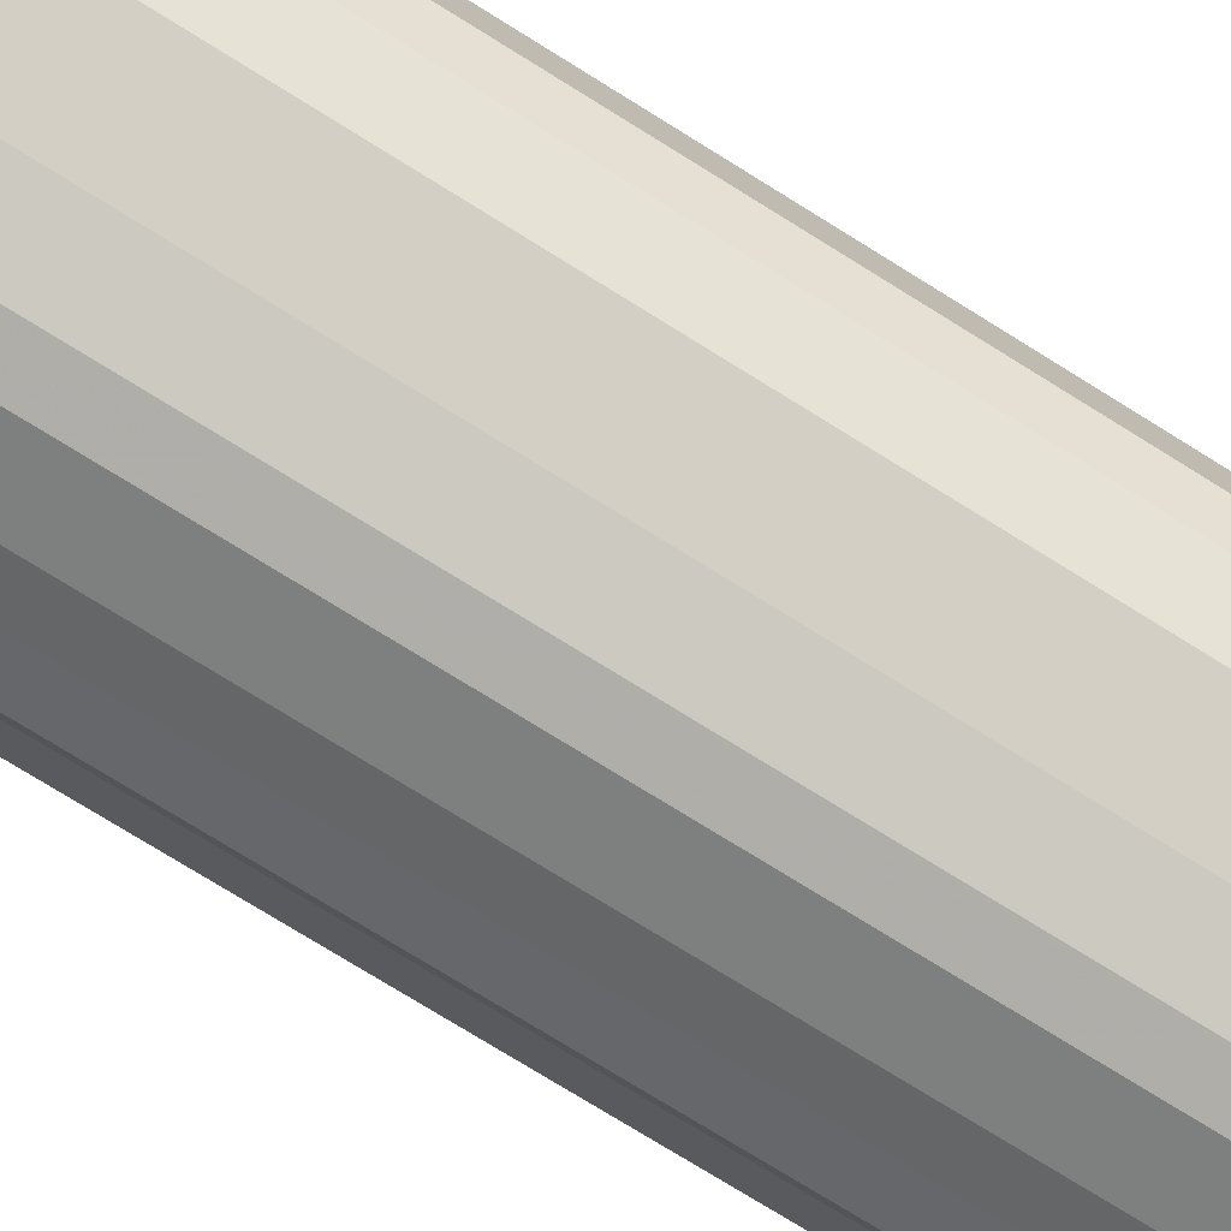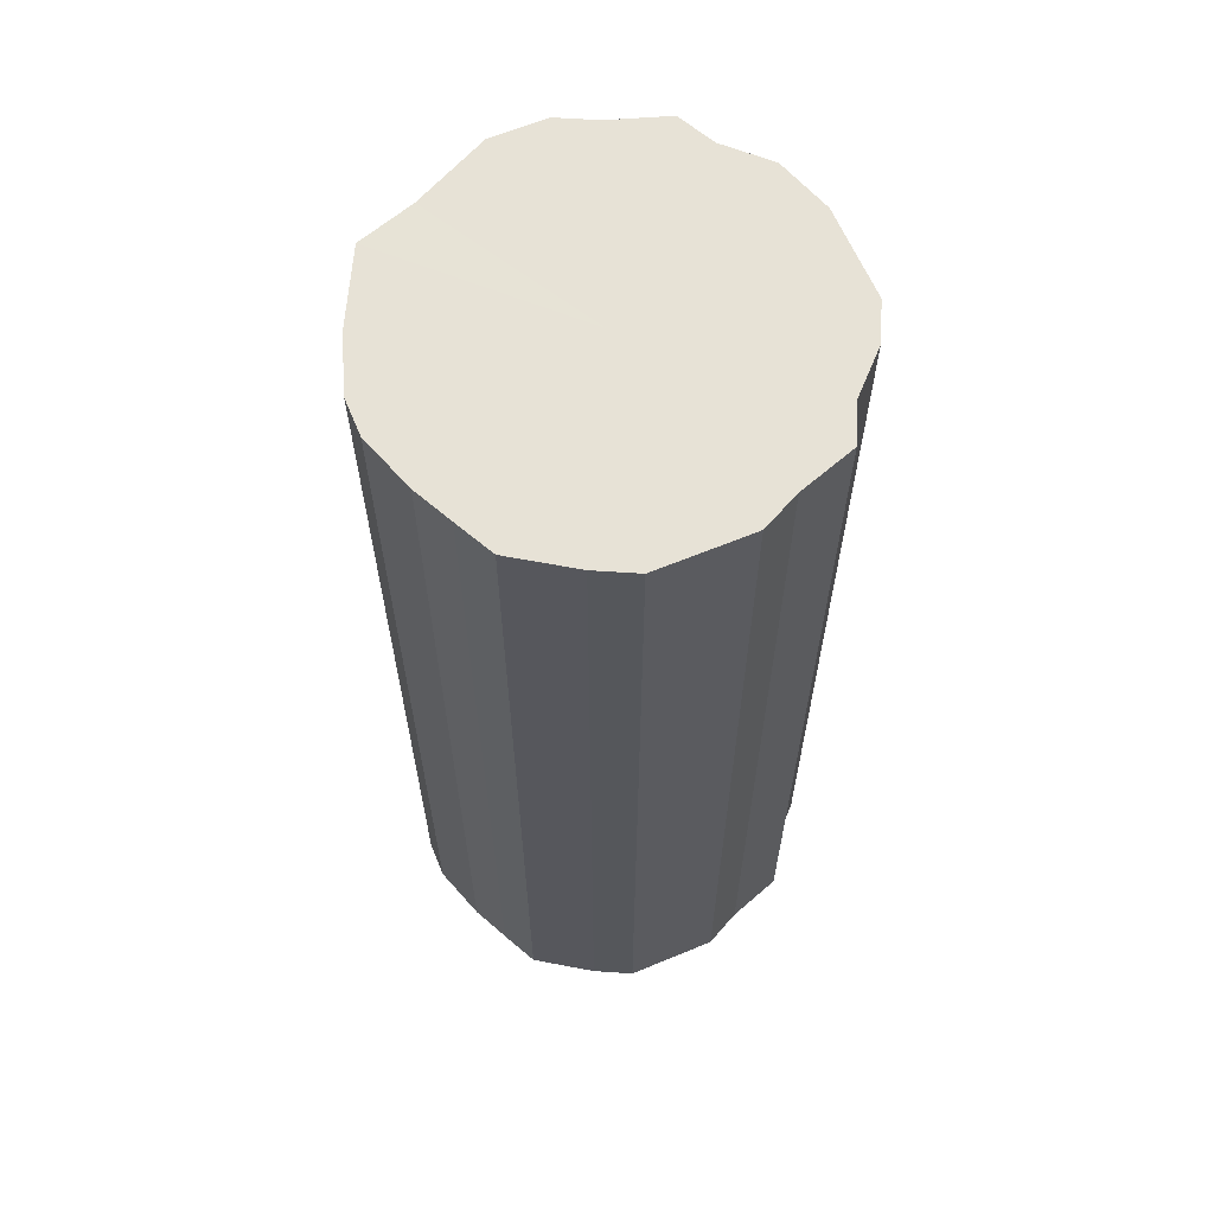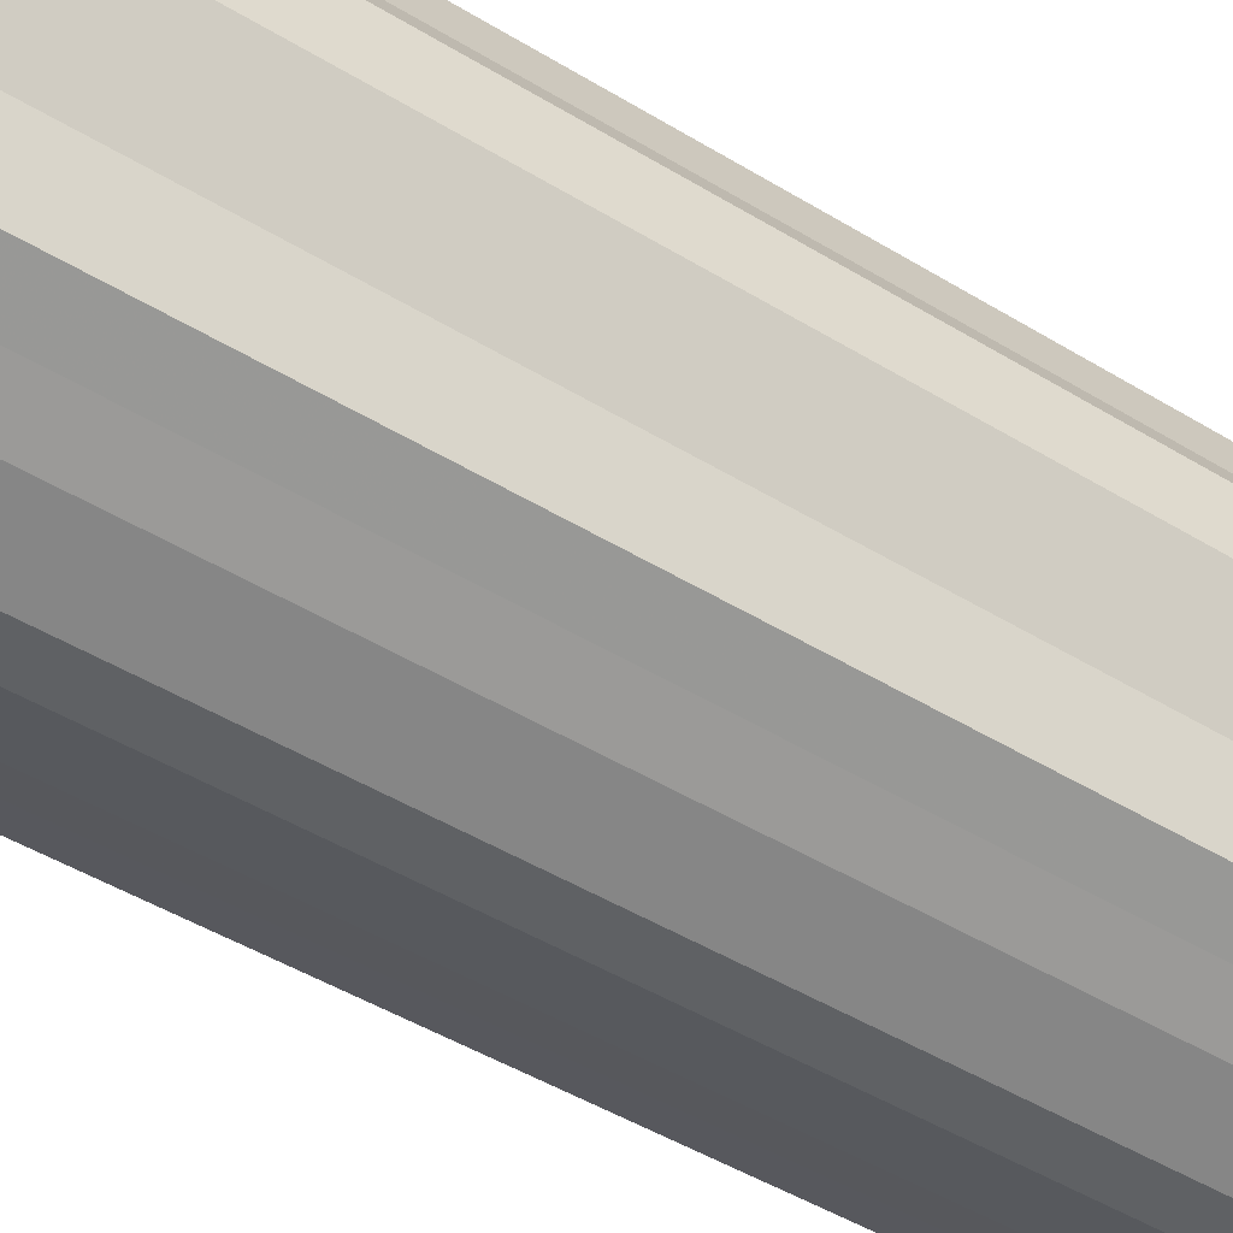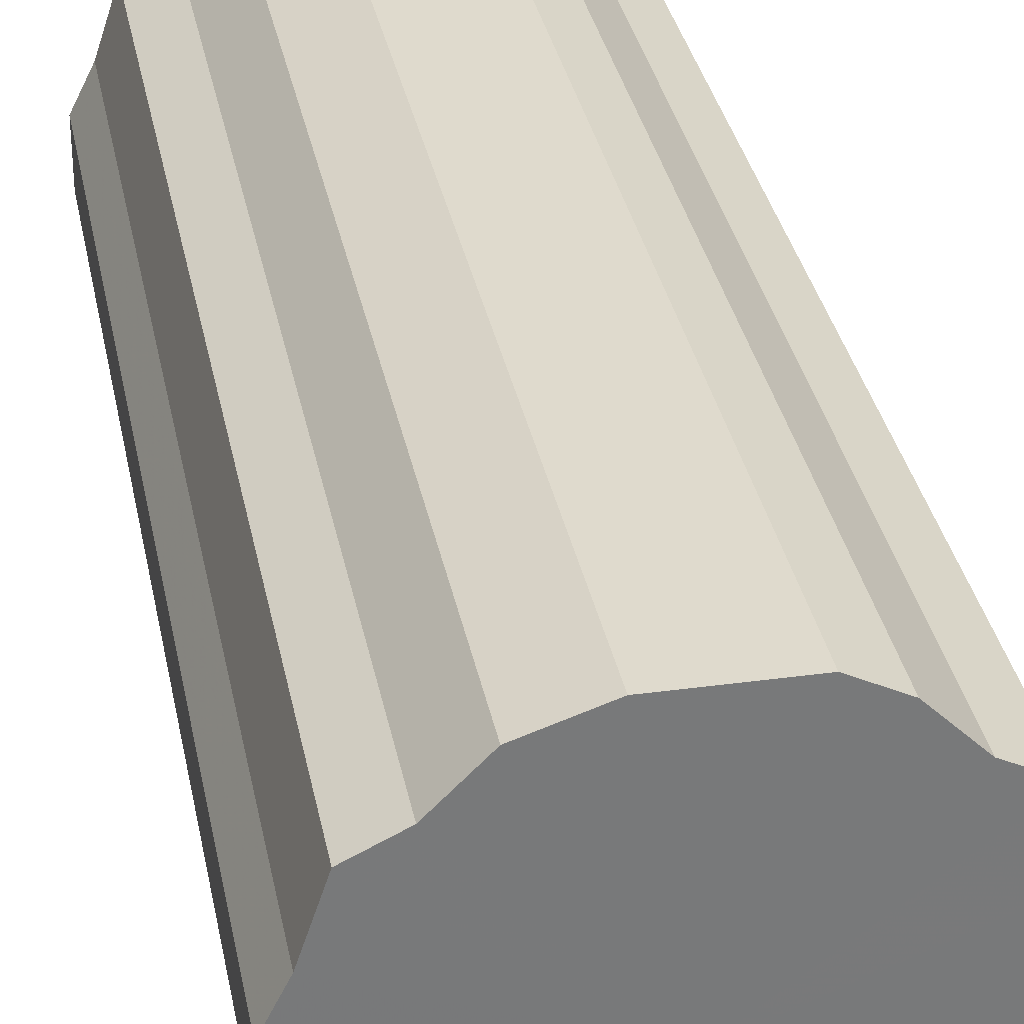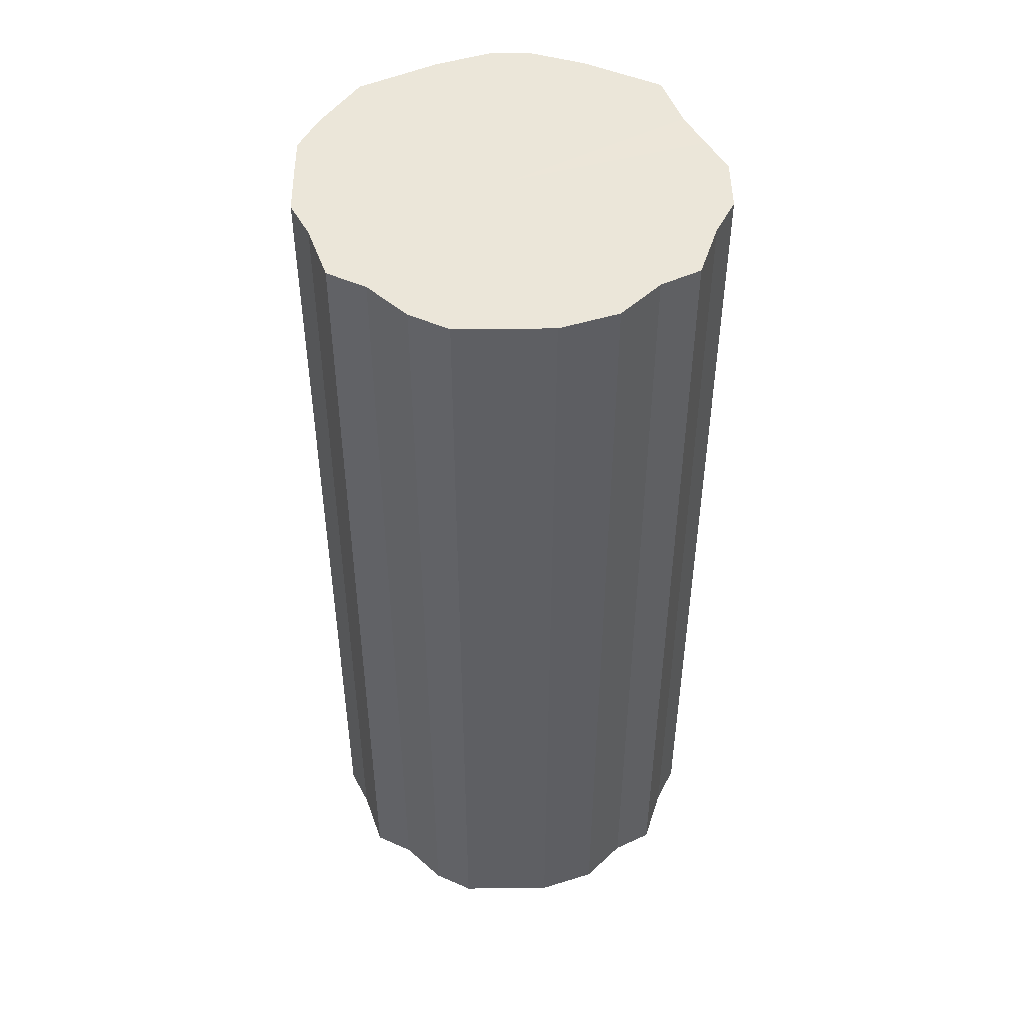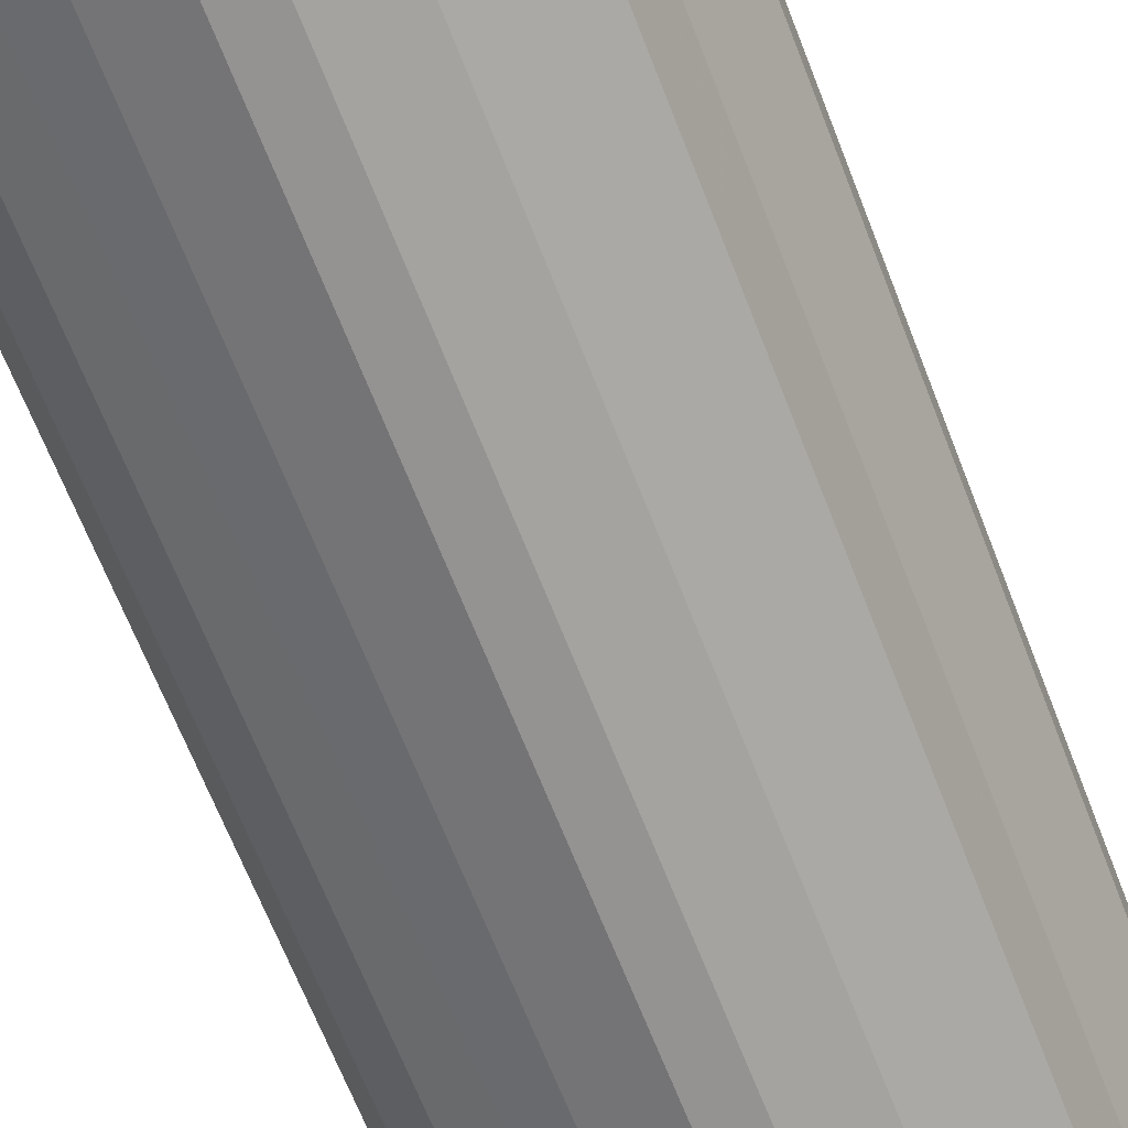
<metadata>
{"format":"obj","ext":"obj","renderer":"f3d","projection":"perspective","resolution":1024,"background":"white","views":[{"elev":-77.2,"azim":58.3,"up":"+Y"},{"elev":63.0,"azim":67.3,"up":"+Z"},{"elev":-46.6,"azim":-124.9,"up":"+Y"},{"elev":32.7,"azim":-10.7,"up":"+Y"},{"elev":48.1,"azim":179.4,"up":"+Z"},{"elev":-66.8,"azim":-158.7,"up":"+Y"}]}
</metadata>
<code>
o 19246
v 2167 1863 15.31
v 2167 1863 15.31
v 2167 1863 15.81
v 2167 1862 15.31
v 2167 1863 15.81
v 2167 1863 15.31
v 2167 1863 15.81
v 2167 1862 15.31
v 2167 1862 15.81
v 2167 1862 15.31
v 2167 1862 15.81
v 2167 1862 15.31
v 2167 1862 15.81
v 2167 1862 15.31
v 2167 1862 15.81
v 2167 1862 15.31
v 2167 1862 15.81
v 2167 1862 15.31
v 2167 1862 15.81
v 2167 1862 15.31
v 2167 1862 15.81
v 2167 1862 15.31
v 2167 1862 15.81
v 2167 1862 15.31
v 2167 1862 15.81
v 2167 1862 15.31
v 2167 1862 15.81
v 2167 1862 15.31
v 2167 1862 15.81
v 2167 1862 15.31
v 2167 1862 15.81
v 2167 1862 15.31
v 2167 1862 15.81
v 2167 1862 15.31
v 2167 1862 15.81
v 2167 1862 15.31
v 2167 1862 15.81
v 2167 1862 15.31
v 2167 1862 15.81
v 2167 1862 15.31
v 2167 1862 15.81
v 2167 1862 15.31
v 2167 1862 15.81
v 2167 1862 15.31
v 2167 1862 15.81
v 2167 1862 15.31
v 2167 1862 15.81
v 2167 1862 15.31
v 2167 1862 15.81
v 2167 1862 15.31
v 2167 1862 15.81
v 2167 1862 15.31
v 2167 1862 15.81
v 2167 1862 15.81
v 2167 1863 15.81
v 2167 1863 15.31
v 2167 1863 15.81
v 2167 1862 15.31
v 2167 1862 15.81
v 2167 1863 15.81
v 2167 1863 15.31
v 2167 1862 15.81
v 2167 1863 15.31
v 2167 1862 15.31
v 2167 1862 15.81
v 2167 1862 15.81
v 2167 1862 15.31
v 2167 1862 15.81
v 2167 1862 15.31
v 2167 1862 15.31
v 2167 1862 15.81
v 2167 1862 15.81
v 2167 1862 15.31
v 2167 1862 15.81
v 2167 1862 15.31
v 2167 1862 15.31
v 2167 1862 15.81
v 2167 1862 15.81
v 2167 1862 15.31
v 2167 1862 15.81
v 2167 1862 15.31
v 2167 1862 15.31
v 2167 1862 15.81
v 2167 1862 15.81
v 2167 1862 15.31
v 2167 1862 15.81
v 2167 1862 15.31
v 2167 1862 15.31
v 2167 1862 15.81
v 2167 1862 15.81
v 2167 1862 15.31
v 2167 1862 15.81
v 2167 1862 15.31
v 2167 1862 15.31
v 2167 1862 15.81
v 2167 1862 15.81
v 2167 1862 15.31
v 2167 1862 15.81
v 2167 1862 15.31
v 2167 1862 15.31
v 2167 1862 15.81
v 2167 1862 15.81
v 2167 1862 15.31
v 2167 1862 15.81
v 2167 1862 15.31
v 2167 1862 15.31
v 2167 1862 15.81
v 2167 1862 15.31
v 2167 1862 15.31
v 2167 1863 15.31
v 2167 1863 15.31
v 2167 1862 15.31
v 2167 1863 15.31
v 2167 1862 15.31
v 2167 1862 15.31
v 2167 1862 15.31
v 2167 1862 15.31
v 2167 1862 15.31
v 2167 1862 15.31
v 2167 1862 15.31
v 2167 1862 15.31
v 2167 1862 15.31
v 2167 1862 15.31
v 2167 1862 15.31
v 2167 1862 15.31
v 2167 1862 15.31
v 2167 1862 15.31
v 2167 1862 15.31
v 2167 1862 15.31
v 2167 1862 15.31
v 2167 1862 15.31
v 2167 1862 15.31
v 2167 1862 15.31
v 2167 1862 15.31
v 2167 1862 15.31
v 2167 1862 15.31
v 2167 1862 15.81
v 2167 1863 15.81
v 2167 1863 15.81
v 2167 1863 15.81
v 2167 1862 15.81
v 2167 1862 15.81
v 2167 1862 15.81
v 2167 1862 15.81
v 2167 1862 15.81
v 2167 1862 15.81
v 2167 1862 15.81
v 2167 1862 15.81
v 2167 1862 15.81
v 2167 1862 15.81
v 2167 1862 15.81
v 2167 1862 15.81
v 2167 1862 15.81
v 2167 1862 15.81
v 2167 1862 15.81
v 2167 1862 15.81
v 2167 1862 15.81
v 2167 1862 15.81
v 2167 1862 15.81
v 2167 1862 15.81
v 2167 1862 15.81
v 2167 1862 15.81
v 2167 1862 15.81
v 2167 1862 15.81
f 1 2 3
f 2 4 5
f 6 1 7
f 4 8 9
f 10 6 11
f 8 12 13
f 14 10 15
f 12 16 17
f 18 14 19
f 16 20 21
f 22 18 23
f 20 24 25
f 26 22 27
f 24 28 29
f 30 26 31
f 28 32 33
f 34 30 35
f 32 36 37
f 38 34 39
f 36 40 41
f 42 38 43
f 40 44 45
f 46 42 47
f 44 48 49
f 50 46 51
f 48 52 53
f 52 50 54
f 55 56 57
f 57 58 59
f 60 61 55
f 62 63 60
f 59 64 65
f 66 67 62
f 68 69 66
f 65 70 71
f 72 73 68
f 74 75 72
f 71 76 77
f 78 79 74
f 80 81 78
f 77 82 83
f 84 85 80
f 86 87 84
f 83 88 89
f 90 91 86
f 92 93 90
f 89 94 95
f 96 97 92
f 98 99 96
f 95 100 101
f 102 103 98
f 104 105 102
f 101 106 107
f 107 108 104
f 109 110 111
f 109 112 110
f 109 111 113
f 109 114 112
f 109 113 115
f 109 116 114
f 109 115 117
f 109 118 116
f 109 117 119
f 109 120 118
f 109 119 121
f 109 122 120
f 109 121 123
f 109 124 122
f 109 123 125
f 109 126 124
f 109 125 127
f 109 128 126
f 109 127 129
f 109 130 128
f 109 129 131
f 109 132 130
f 109 131 133
f 109 134 132
f 109 133 135
f 109 136 134
f 109 135 136
f 137 138 139
f 137 140 138
f 137 139 141
f 137 142 140
f 137 141 143
f 137 144 142
f 137 143 145
f 137 146 144
f 137 145 147
f 137 148 146
f 137 147 149
f 137 150 148
f 137 149 151
f 137 152 150
f 137 151 153
f 137 154 152
f 137 153 155
f 137 156 154
f 137 155 157
f 137 158 156
f 137 157 159
f 137 160 158
f 137 159 161
f 137 162 160
f 137 161 163
f 137 164 162
f 137 163 164

</code>
